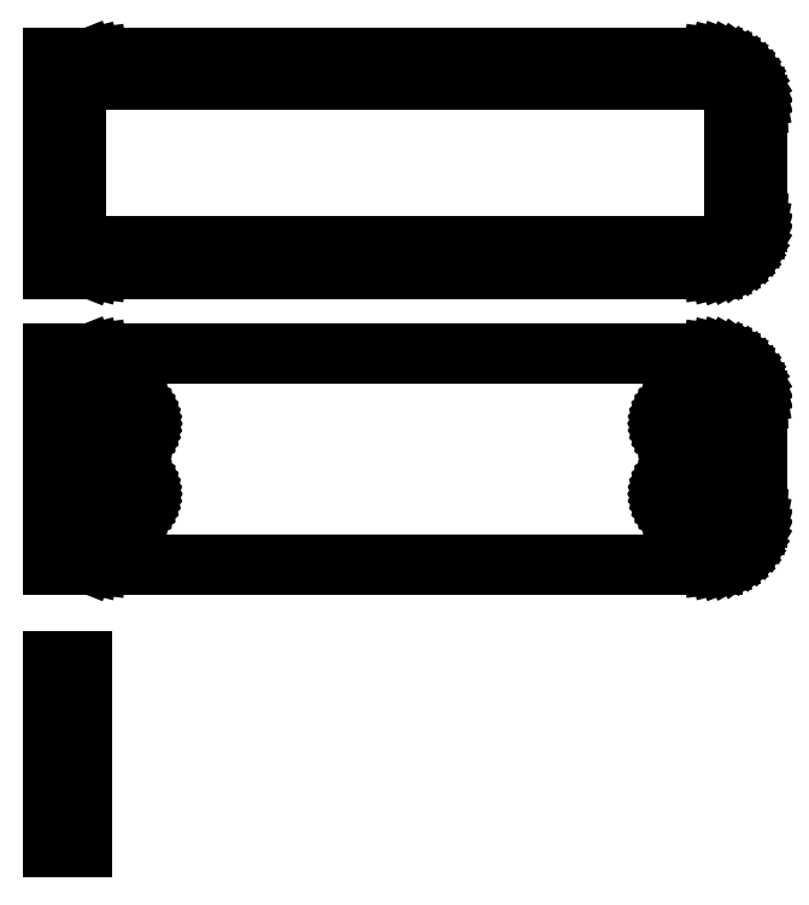
<metadata>
{"format":"dxf","ext":"dxf","renderer":"ezdxf+matplotlib","layout":"modelspace","background":"white","min_lineweight":24,"dpi":150}
</metadata>
<code>
0
SECTION
2
ENTITIES
0
LINE
8
0
10
-34.5
20
83.67
11
-34.05
21
83.49
0
LINE
8
0
10
-34.05
20
83.49
11
-33.44
21
83.34
0
LINE
8
0
10
-33.44
20
83.34
11
-32.81
21
83.26
0
LINE
8
0
10
-32.81
20
83.26
11
32.81
21
83.26
0
LINE
8
0
10
32.81
20
83.26
11
33.44
21
83.34
0
LINE
8
0
10
33.44
20
83.34
11
34.05
21
83.49
0
LINE
8
0
10
34.05
20
83.49
11
34.63
21
83.73
0
LINE
8
0
10
34.63
20
83.73
11
35.18
21
84.03
0
LINE
8
0
10
35.18
20
84.03
11
35.69
21
84.4
0
LINE
8
0
10
35.69
20
84.4
11
36.14
21
84.83
0
LINE
8
0
10
36.14
20
84.83
11
36.55
21
85.31
0
LINE
8
0
10
36.55
20
85.31
11
36.88
21
85.84
0
LINE
8
0
10
36.88
20
85.84
11
37.15
21
86.41
0
LINE
8
0
10
37.15
20
86.41
11
37.34
21
87.01
0
LINE
8
0
10
37.34
20
87.01
11
37.46
21
87.62
0
LINE
8
0
10
37.46
20
87.62
11
37.5
21
88.25
0
LINE
8
0
10
37.5
20
88.25
11
37.5
21
100.8
0
LINE
8
0
10
37.5
20
100.8
11
37.46
21
101.4
0
LINE
8
0
10
37.46
20
101.4
11
37.34
21
102
0
LINE
8
0
10
37.34
20
102
11
37.15
21
102.6
0
LINE
8
0
10
37.15
20
102.6
11
36.88
21
103.2
0
LINE
8
0
10
36.88
20
103.2
11
36.55
21
103.7
0
LINE
8
0
10
36.55
20
103.7
11
36.14
21
104.2
0
LINE
8
0
10
36.14
20
104.2
11
35.69
21
104.6
0
LINE
8
0
10
35.69
20
104.6
11
35.18
21
105
0
LINE
8
0
10
35.18
20
105
11
34.63
21
105.3
0
LINE
8
0
10
34.63
20
105.3
11
34.05
21
105.5
0
LINE
8
0
10
34.05
20
105.5
11
33.44
21
105.7
0
LINE
8
0
10
33.44
20
105.7
11
32.81
21
105.7
0
LINE
8
0
10
32.81
20
105.7
11
-32.81
21
105.7
0
LINE
8
0
10
-32.81
20
105.7
11
-33.44
21
105.7
0
LINE
8
0
10
-33.44
20
105.7
11
-34.05
21
105.5
0
LINE
8
0
10
-34.05
20
105.5
11
-34.5
21
105.3
0
LINE
8
0
10
-34.5
20
105.3
11
-34.5
21
105.7
0
LINE
8
0
10
-34.5
20
105.7
11
-37.5
21
105.7
0
LINE
8
0
10
-37.5
20
105.7
11
-37.5
21
83.26
0
LINE
8
0
10
-37.5
20
83.26
11
-34.5
21
83.26
0
LINE
8
0
10
-34.5
20
83.26
11
-34.5
21
83.67
0
LINE
8
0
10
-32.2
20
85.64
11
-32.58
21
85.69
0
LINE
8
0
10
-32.58
20
85.69
11
-32.96
21
85.79
0
LINE
8
0
10
-32.96
20
85.79
11
-33.33
21
85.93
0
LINE
8
0
10
-33.33
20
85.93
11
-33.67
21
86.12
0
LINE
8
0
10
-33.67
20
86.12
11
-33.98
21
86.35
0
LINE
8
0
10
-33.98
20
86.35
11
-34.27
21
86.62
0
LINE
8
0
10
-34.27
20
86.62
11
-34.52
21
86.92
0
LINE
8
0
10
-34.52
20
86.92
11
-34.73
21
87.25
0
LINE
8
0
10
-34.73
20
87.25
11
-34.89
21
87.6
0
LINE
8
0
10
-34.89
20
87.6
11
-35.02
21
87.98
0
LINE
8
0
10
-35.02
20
87.98
11
-35.09
21
88.36
0
LINE
8
0
10
-35.09
20
88.36
11
-35.11
21
88.75
0
LINE
8
0
10
-35.11
20
88.75
11
-35.11
21
100.2
0
LINE
8
0
10
-35.11
20
100.2
11
-35.09
21
100.6
0
LINE
8
0
10
-35.09
20
100.6
11
-35.02
21
101
0
LINE
8
0
10
-35.02
20
101
11
-34.89
21
101.4
0
LINE
8
0
10
-34.89
20
101.4
11
-34.73
21
101.8
0
LINE
8
0
10
-34.73
20
101.8
11
-34.52
21
102.1
0
LINE
8
0
10
-34.52
20
102.1
11
-34.27
21
102.4
0
LINE
8
0
10
-34.27
20
102.4
11
-33.98
21
102.6
0
LINE
8
0
10
-33.98
20
102.6
11
-33.67
21
102.9
0
LINE
8
0
10
-33.67
20
102.9
11
-33.33
21
103.1
0
LINE
8
0
10
-33.33
20
103.1
11
-32.96
21
103.2
0
LINE
8
0
10
-32.96
20
103.2
11
-32.58
21
103.3
0
LINE
8
0
10
-32.58
20
103.3
11
-32.2
21
103.4
0
LINE
8
0
10
-32.2
20
103.4
11
32.2
21
103.4
0
LINE
8
0
10
32.2
20
103.4
11
32.58
21
103.3
0
LINE
8
0
10
32.58
20
103.3
11
32.96
21
103.2
0
LINE
8
0
10
32.96
20
103.2
11
33.33
21
103.1
0
LINE
8
0
10
33.33
20
103.1
11
33.67
21
102.9
0
LINE
8
0
10
33.67
20
102.9
11
33.98
21
102.6
0
LINE
8
0
10
33.98
20
102.6
11
34.27
21
102.4
0
LINE
8
0
10
34.27
20
102.4
11
34.52
21
102.1
0
LINE
8
0
10
34.52
20
102.1
11
34.73
21
101.8
0
LINE
8
0
10
34.73
20
101.8
11
34.89
21
101.4
0
LINE
8
0
10
34.89
20
101.4
11
35.02
21
101
0
LINE
8
0
10
35.02
20
101
11
35.09
21
100.6
0
LINE
8
0
10
35.09
20
100.6
11
35.11
21
100.2
0
LINE
8
0
10
35.11
20
100.2
11
35.11
21
88.75
0
LINE
8
0
10
35.11
20
88.75
11
35.09
21
88.36
0
LINE
8
0
10
35.09
20
88.36
11
35.02
21
87.98
0
LINE
8
0
10
35.02
20
87.98
11
34.89
21
87.6
0
LINE
8
0
10
34.89
20
87.6
11
34.73
21
87.25
0
LINE
8
0
10
34.73
20
87.25
11
34.52
21
86.92
0
LINE
8
0
10
34.52
20
86.92
11
34.27
21
86.62
0
LINE
8
0
10
34.27
20
86.62
11
33.98
21
86.35
0
LINE
8
0
10
33.98
20
86.35
11
33.67
21
86.12
0
LINE
8
0
10
33.67
20
86.12
11
33.33
21
85.93
0
LINE
8
0
10
33.33
20
85.93
11
32.96
21
85.79
0
LINE
8
0
10
32.96
20
85.79
11
32.58
21
85.69
0
LINE
8
0
10
32.58
20
85.69
11
32.2
21
85.64
0
LINE
8
0
10
32.2
20
85.64
11
-32.2
21
85.64
0
LINE
8
0
10
33.44
20
51.84
11
34.05
21
51.99
0
LINE
8
0
10
34.05
20
51.99
11
34.63
21
52.23
0
LINE
8
0
10
34.63
20
52.23
11
35.18
21
52.53
0
LINE
8
0
10
35.18
20
52.53
11
35.69
21
52.9
0
LINE
8
0
10
35.69
20
52.9
11
36.14
21
53.33
0
LINE
8
0
10
36.14
20
53.33
11
36.55
21
53.81
0
LINE
8
0
10
36.55
20
53.81
11
36.88
21
54.34
0
LINE
8
0
10
36.88
20
54.34
11
37.15
21
54.91
0
LINE
8
0
10
37.15
20
54.91
11
37.34
21
55.51
0
LINE
8
0
10
37.34
20
55.51
11
37.46
21
56.12
0
LINE
8
0
10
37.46
20
56.12
11
37.5
21
56.75
0
LINE
8
0
10
37.5
20
56.75
11
37.5
21
69.25
0
LINE
8
0
10
37.5
20
69.25
11
37.46
21
69.88
0
LINE
8
0
10
37.46
20
69.88
11
37.34
21
70.49
0
LINE
8
0
10
37.34
20
70.49
11
37.15
21
71.09
0
LINE
8
0
10
37.15
20
71.09
11
36.88
21
71.66
0
LINE
8
0
10
36.88
20
71.66
11
36.55
21
72.19
0
LINE
8
0
10
36.55
20
72.19
11
36.14
21
72.67
0
LINE
8
0
10
36.14
20
72.67
11
35.69
21
73.1
0
LINE
8
0
10
35.69
20
73.1
11
35.18
21
73.47
0
LINE
8
0
10
35.18
20
73.47
11
34.63
21
73.77
0
LINE
8
0
10
34.63
20
73.77
11
34.05
21
74.01
0
LINE
8
0
10
34.05
20
74.01
11
33.44
21
74.16
0
LINE
8
0
10
33.44
20
74.16
11
32.81
21
74.24
0
LINE
8
0
10
32.81
20
74.24
11
-32.81
21
74.24
0
LINE
8
0
10
-32.81
20
74.24
11
-33.44
21
74.16
0
LINE
8
0
10
-33.44
20
74.16
11
-34.05
21
74.01
0
LINE
8
0
10
-34.05
20
74.01
11
-34.5
21
73.83
0
LINE
8
0
10
-34.5
20
73.83
11
-34.5
21
74.23
0
LINE
8
0
10
-34.5
20
74.23
11
-37.5
21
74.23
0
LINE
8
0
10
-37.5
20
74.23
11
-37.5
21
51.77
0
LINE
8
0
10
-37.5
20
51.77
11
-34.5
21
51.77
0
LINE
8
0
10
-34.5
20
51.77
11
-34.5
21
52.17
0
LINE
8
0
10
-34.5
20
52.17
11
-34.05
21
51.99
0
LINE
8
0
10
-34.05
20
51.99
11
-33.44
21
51.84
0
LINE
8
0
10
-33.44
20
51.84
11
-32.81
21
51.76
0
LINE
8
0
10
-32.81
20
51.76
11
32.81
21
51.76
0
LINE
8
0
10
32.81
20
51.76
11
33.44
21
51.84
0
LINE
8
0
10
29.87
20
64.62
11
29.6
21
64.65
0
LINE
8
0
10
29.6
20
64.65
11
29.34
21
64.72
0
LINE
8
0
10
29.34
20
64.72
11
29.09
21
64.82
0
LINE
8
0
10
29.09
20
64.82
11
28.86
21
64.95
0
LINE
8
0
10
28.86
20
64.95
11
28.64
21
65.1
0
LINE
8
0
10
28.64
20
65.1
11
28.44
21
65.29
0
LINE
8
0
10
28.44
20
65.29
11
28.27
21
65.49
0
LINE
8
0
10
28.27
20
65.49
11
28.13
21
65.72
0
LINE
8
0
10
28.13
20
65.72
11
28.01
21
65.96
0
LINE
8
0
10
28.01
20
65.96
11
27.93
21
66.22
0
LINE
8
0
10
27.93
20
66.22
11
27.88
21
66.48
0
LINE
8
0
10
27.88
20
66.48
11
27.86
21
66.75
0
LINE
8
0
10
27.86
20
66.75
11
27.88
21
67.02
0
LINE
8
0
10
27.88
20
67.02
11
27.93
21
67.28
0
LINE
8
0
10
27.93
20
67.28
11
28.01
21
67.54
0
LINE
8
0
10
28.01
20
67.54
11
28.13
21
67.78
0
LINE
8
0
10
28.13
20
67.78
11
28.27
21
68.01
0
LINE
8
0
10
28.27
20
68.01
11
28.44
21
68.21
0
LINE
8
0
10
28.44
20
68.21
11
28.64
21
68.4
0
LINE
8
0
10
28.64
20
68.4
11
28.86
21
68.55
0
LINE
8
0
10
28.86
20
68.55
11
29.09
21
68.68
0
LINE
8
0
10
29.09
20
68.68
11
29.34
21
68.78
0
LINE
8
0
10
29.34
20
68.78
11
29.6
21
68.85
0
LINE
8
0
10
29.6
20
68.85
11
29.87
21
68.88
0
LINE
8
0
10
29.87
20
68.88
11
30.13
21
68.88
0
LINE
8
0
10
30.13
20
68.88
11
30.4
21
68.85
0
LINE
8
0
10
30.4
20
68.85
11
30.66
21
68.78
0
LINE
8
0
10
30.66
20
68.78
11
30.91
21
68.68
0
LINE
8
0
10
30.91
20
68.68
11
31.14
21
68.55
0
LINE
8
0
10
31.14
20
68.55
11
31.36
21
68.4
0
LINE
8
0
10
31.36
20
68.4
11
31.56
21
68.21
0
LINE
8
0
10
31.56
20
68.21
11
31.73
21
68.01
0
LINE
8
0
10
31.73
20
68.01
11
31.87
21
67.78
0
LINE
8
0
10
31.87
20
67.78
11
31.99
21
67.54
0
LINE
8
0
10
31.99
20
67.54
11
32.07
21
67.28
0
LINE
8
0
10
32.07
20
67.28
11
32.12
21
67.02
0
LINE
8
0
10
32.12
20
67.02
11
32.14
21
66.75
0
LINE
8
0
10
32.14
20
66.75
11
32.12
21
66.48
0
LINE
8
0
10
32.12
20
66.48
11
32.07
21
66.22
0
LINE
8
0
10
32.07
20
66.22
11
31.99
21
65.96
0
LINE
8
0
10
31.99
20
65.96
11
31.87
21
65.72
0
LINE
8
0
10
31.87
20
65.72
11
31.73
21
65.49
0
LINE
8
0
10
31.73
20
65.49
11
31.56
21
65.29
0
LINE
8
0
10
31.56
20
65.29
11
31.36
21
65.1
0
LINE
8
0
10
31.36
20
65.1
11
31.14
21
64.95
0
LINE
8
0
10
31.14
20
64.95
11
30.91
21
64.82
0
LINE
8
0
10
30.91
20
64.82
11
30.66
21
64.72
0
LINE
8
0
10
30.66
20
64.72
11
30.4
21
64.65
0
LINE
8
0
10
30.4
20
64.65
11
30.13
21
64.62
0
LINE
8
0
10
30.13
20
64.62
11
29.87
21
64.62
0
LINE
8
0
10
-30.13
20
64.62
11
-30.4
21
64.65
0
LINE
8
0
10
-30.4
20
64.65
11
-30.66
21
64.72
0
LINE
8
0
10
-30.66
20
64.72
11
-30.91
21
64.82
0
LINE
8
0
10
-30.91
20
64.82
11
-31.14
21
64.95
0
LINE
8
0
10
-31.14
20
64.95
11
-31.36
21
65.1
0
LINE
8
0
10
-31.36
20
65.1
11
-31.56
21
65.29
0
LINE
8
0
10
-31.56
20
65.29
11
-31.73
21
65.49
0
LINE
8
0
10
-31.73
20
65.49
11
-31.87
21
65.72
0
LINE
8
0
10
-31.87
20
65.72
11
-31.99
21
65.96
0
LINE
8
0
10
-31.99
20
65.96
11
-32.07
21
66.22
0
LINE
8
0
10
-32.07
20
66.22
11
-32.12
21
66.48
0
LINE
8
0
10
-32.12
20
66.48
11
-32.14
21
66.75
0
LINE
8
0
10
-32.14
20
66.75
11
-32.12
21
67.02
0
LINE
8
0
10
-32.12
20
67.02
11
-32.07
21
67.28
0
LINE
8
0
10
-32.07
20
67.28
11
-31.99
21
67.54
0
LINE
8
0
10
-31.99
20
67.54
11
-31.87
21
67.78
0
LINE
8
0
10
-31.87
20
67.78
11
-31.73
21
68.01
0
LINE
8
0
10
-31.73
20
68.01
11
-31.56
21
68.21
0
LINE
8
0
10
-31.56
20
68.21
11
-31.36
21
68.4
0
LINE
8
0
10
-31.36
20
68.4
11
-31.14
21
68.55
0
LINE
8
0
10
-31.14
20
68.55
11
-30.91
21
68.68
0
LINE
8
0
10
-30.91
20
68.68
11
-30.66
21
68.78
0
LINE
8
0
10
-30.66
20
68.78
11
-30.4
21
68.85
0
LINE
8
0
10
-30.4
20
68.85
11
-30.13
21
68.88
0
LINE
8
0
10
-30.13
20
68.88
11
-29.87
21
68.88
0
LINE
8
0
10
-29.87
20
68.88
11
-29.6
21
68.85
0
LINE
8
0
10
-29.6
20
68.85
11
-29.34
21
68.78
0
LINE
8
0
10
-29.34
20
68.78
11
-29.09
21
68.68
0
LINE
8
0
10
-29.09
20
68.68
11
-28.86
21
68.55
0
LINE
8
0
10
-28.86
20
68.55
11
-28.64
21
68.4
0
LINE
8
0
10
-28.64
20
68.4
11
-28.44
21
68.21
0
LINE
8
0
10
-28.44
20
68.21
11
-28.27
21
68.01
0
LINE
8
0
10
-28.27
20
68.01
11
-28.13
21
67.78
0
LINE
8
0
10
-28.13
20
67.78
11
-28.01
21
67.54
0
LINE
8
0
10
-28.01
20
67.54
11
-27.93
21
67.28
0
LINE
8
0
10
-27.93
20
67.28
11
-27.88
21
67.02
0
LINE
8
0
10
-27.88
20
67.02
11
-27.86
21
66.75
0
LINE
8
0
10
-27.86
20
66.75
11
-27.88
21
66.48
0
LINE
8
0
10
-27.88
20
66.48
11
-27.93
21
66.22
0
LINE
8
0
10
-27.93
20
66.22
11
-28.01
21
65.96
0
LINE
8
0
10
-28.01
20
65.96
11
-28.13
21
65.72
0
LINE
8
0
10
-28.13
20
65.72
11
-28.27
21
65.49
0
LINE
8
0
10
-28.27
20
65.49
11
-28.44
21
65.29
0
LINE
8
0
10
-28.44
20
65.29
11
-28.64
21
65.1
0
LINE
8
0
10
-28.64
20
65.1
11
-28.86
21
64.95
0
LINE
8
0
10
-28.86
20
64.95
11
-29.09
21
64.82
0
LINE
8
0
10
-29.09
20
64.82
11
-29.34
21
64.72
0
LINE
8
0
10
-29.34
20
64.72
11
-29.6
21
64.65
0
LINE
8
0
10
-29.6
20
64.65
11
-29.87
21
64.62
0
LINE
8
0
10
-29.87
20
64.62
11
-30.13
21
64.62
0
LINE
8
0
10
29.87
20
57.12
11
29.6
21
57.15
0
LINE
8
0
10
29.6
20
57.15
11
29.34
21
57.22
0
LINE
8
0
10
29.34
20
57.22
11
29.09
21
57.32
0
LINE
8
0
10
29.09
20
57.32
11
28.86
21
57.45
0
LINE
8
0
10
28.86
20
57.45
11
28.64
21
57.6
0
LINE
8
0
10
28.64
20
57.6
11
28.44
21
57.79
0
LINE
8
0
10
28.44
20
57.79
11
28.27
21
57.99
0
LINE
8
0
10
28.27
20
57.99
11
28.13
21
58.22
0
LINE
8
0
10
28.13
20
58.22
11
28.01
21
58.46
0
LINE
8
0
10
28.01
20
58.46
11
27.93
21
58.72
0
LINE
8
0
10
27.93
20
58.72
11
27.88
21
58.98
0
LINE
8
0
10
27.88
20
58.98
11
27.86
21
59.25
0
LINE
8
0
10
27.86
20
59.25
11
27.88
21
59.52
0
LINE
8
0
10
27.88
20
59.52
11
27.93
21
59.78
0
LINE
8
0
10
27.93
20
59.78
11
28.01
21
60.04
0
LINE
8
0
10
28.01
20
60.04
11
28.13
21
60.28
0
LINE
8
0
10
28.13
20
60.28
11
28.27
21
60.51
0
LINE
8
0
10
28.27
20
60.51
11
28.44
21
60.71
0
LINE
8
0
10
28.44
20
60.71
11
28.64
21
60.9
0
LINE
8
0
10
28.64
20
60.9
11
28.86
21
61.05
0
LINE
8
0
10
28.86
20
61.05
11
29.09
21
61.18
0
LINE
8
0
10
29.09
20
61.18
11
29.34
21
61.28
0
LINE
8
0
10
29.34
20
61.28
11
29.6
21
61.35
0
LINE
8
0
10
29.6
20
61.35
11
29.87
21
61.38
0
LINE
8
0
10
29.87
20
61.38
11
30.13
21
61.38
0
LINE
8
0
10
30.13
20
61.38
11
30.4
21
61.35
0
LINE
8
0
10
30.4
20
61.35
11
30.66
21
61.28
0
LINE
8
0
10
30.66
20
61.28
11
30.91
21
61.18
0
LINE
8
0
10
30.91
20
61.18
11
31.14
21
61.05
0
LINE
8
0
10
31.14
20
61.05
11
31.36
21
60.9
0
LINE
8
0
10
31.36
20
60.9
11
31.56
21
60.71
0
LINE
8
0
10
31.56
20
60.71
11
31.73
21
60.51
0
LINE
8
0
10
31.73
20
60.51
11
31.87
21
60.28
0
LINE
8
0
10
31.87
20
60.28
11
31.99
21
60.04
0
LINE
8
0
10
31.99
20
60.04
11
32.07
21
59.78
0
LINE
8
0
10
32.07
20
59.78
11
32.12
21
59.52
0
LINE
8
0
10
32.12
20
59.52
11
32.14
21
59.25
0
LINE
8
0
10
32.14
20
59.25
11
32.12
21
58.98
0
LINE
8
0
10
32.12
20
58.98
11
32.07
21
58.72
0
LINE
8
0
10
32.07
20
58.72
11
31.99
21
58.46
0
LINE
8
0
10
31.99
20
58.46
11
31.87
21
58.22
0
LINE
8
0
10
31.87
20
58.22
11
31.73
21
57.99
0
LINE
8
0
10
31.73
20
57.99
11
31.56
21
57.79
0
LINE
8
0
10
31.56
20
57.79
11
31.36
21
57.6
0
LINE
8
0
10
31.36
20
57.6
11
31.14
21
57.45
0
LINE
8
0
10
31.14
20
57.45
11
30.91
21
57.32
0
LINE
8
0
10
30.91
20
57.32
11
30.66
21
57.22
0
LINE
8
0
10
30.66
20
57.22
11
30.4
21
57.15
0
LINE
8
0
10
30.4
20
57.15
11
30.13
21
57.12
0
LINE
8
0
10
30.13
20
57.12
11
29.87
21
57.12
0
LINE
8
0
10
-30.13
20
57.12
11
-30.4
21
57.15
0
LINE
8
0
10
-30.4
20
57.15
11
-30.66
21
57.22
0
LINE
8
0
10
-30.66
20
57.22
11
-30.91
21
57.32
0
LINE
8
0
10
-30.91
20
57.32
11
-31.14
21
57.45
0
LINE
8
0
10
-31.14
20
57.45
11
-31.36
21
57.6
0
LINE
8
0
10
-31.36
20
57.6
11
-31.56
21
57.79
0
LINE
8
0
10
-31.56
20
57.79
11
-31.73
21
57.99
0
LINE
8
0
10
-31.73
20
57.99
11
-31.87
21
58.22
0
LINE
8
0
10
-31.87
20
58.22
11
-31.99
21
58.46
0
LINE
8
0
10
-31.99
20
58.46
11
-32.07
21
58.72
0
LINE
8
0
10
-32.07
20
58.72
11
-32.12
21
58.98
0
LINE
8
0
10
-32.12
20
58.98
11
-32.14
21
59.25
0
LINE
8
0
10
-32.14
20
59.25
11
-32.12
21
59.52
0
LINE
8
0
10
-32.12
20
59.52
11
-32.07
21
59.78
0
LINE
8
0
10
-32.07
20
59.78
11
-31.99
21
60.04
0
LINE
8
0
10
-31.99
20
60.04
11
-31.87
21
60.28
0
LINE
8
0
10
-31.87
20
60.28
11
-31.73
21
60.51
0
LINE
8
0
10
-31.73
20
60.51
11
-31.56
21
60.71
0
LINE
8
0
10
-31.56
20
60.71
11
-31.36
21
60.9
0
LINE
8
0
10
-31.36
20
60.9
11
-31.14
21
61.05
0
LINE
8
0
10
-31.14
20
61.05
11
-30.91
21
61.18
0
LINE
8
0
10
-30.91
20
61.18
11
-30.66
21
61.28
0
LINE
8
0
10
-30.66
20
61.28
11
-30.4
21
61.35
0
LINE
8
0
10
-30.4
20
61.35
11
-30.13
21
61.38
0
LINE
8
0
10
-30.13
20
61.38
11
-29.87
21
61.38
0
LINE
8
0
10
-29.87
20
61.38
11
-29.6
21
61.35
0
LINE
8
0
10
-29.6
20
61.35
11
-29.34
21
61.28
0
LINE
8
0
10
-29.34
20
61.28
11
-29.09
21
61.18
0
LINE
8
0
10
-29.09
20
61.18
11
-28.86
21
61.05
0
LINE
8
0
10
-28.86
20
61.05
11
-28.64
21
60.9
0
LINE
8
0
10
-28.64
20
60.9
11
-28.44
21
60.71
0
LINE
8
0
10
-28.44
20
60.71
11
-28.27
21
60.51
0
LINE
8
0
10
-28.27
20
60.51
11
-28.13
21
60.28
0
LINE
8
0
10
-28.13
20
60.28
11
-28.01
21
60.04
0
LINE
8
0
10
-28.01
20
60.04
11
-27.93
21
59.78
0
LINE
8
0
10
-27.93
20
59.78
11
-27.88
21
59.52
0
LINE
8
0
10
-27.88
20
59.52
11
-27.86
21
59.25
0
LINE
8
0
10
-27.86
20
59.25
11
-27.88
21
58.98
0
LINE
8
0
10
-27.88
20
58.98
11
-27.93
21
58.72
0
LINE
8
0
10
-27.93
20
58.72
11
-28.01
21
58.46
0
LINE
8
0
10
-28.01
20
58.46
11
-28.13
21
58.22
0
LINE
8
0
10
-28.13
20
58.22
11
-28.27
21
57.99
0
LINE
8
0
10
-28.27
20
57.99
11
-28.44
21
57.79
0
LINE
8
0
10
-28.44
20
57.79
11
-28.64
21
57.6
0
LINE
8
0
10
-28.64
20
57.6
11
-28.86
21
57.45
0
LINE
8
0
10
-28.86
20
57.45
11
-29.09
21
57.32
0
LINE
8
0
10
-29.09
20
57.32
11
-29.34
21
57.22
0
LINE
8
0
10
-29.34
20
57.22
11
-29.6
21
57.15
0
LINE
8
0
10
-29.6
20
57.15
11
-29.87
21
57.12
0
LINE
8
0
10
-29.87
20
57.12
11
-30.13
21
57.12
0
LINE
8
0
10
-34.5
20
41.4
11
-37.5
21
41.4
0
LINE
8
0
10
-37.5
20
41.4
11
-37.5
21
21.6
0
LINE
8
0
10
-37.5
20
21.6
11
-34.5
21
21.6
0
LINE
8
0
10
-34.5
20
21.6
11
-34.5
21
41.4
0
ENDSEC
0
EOF

</code>
